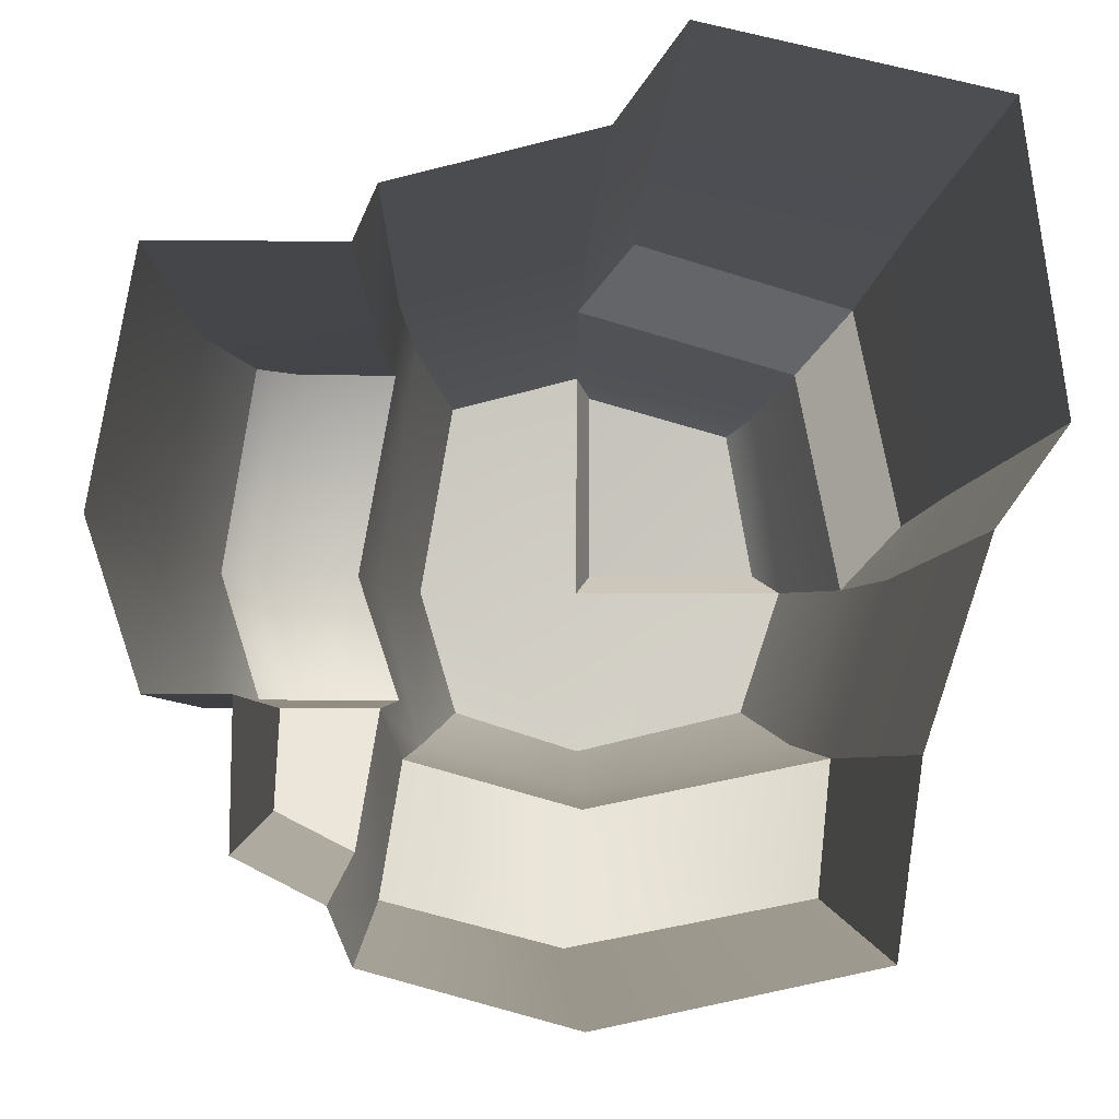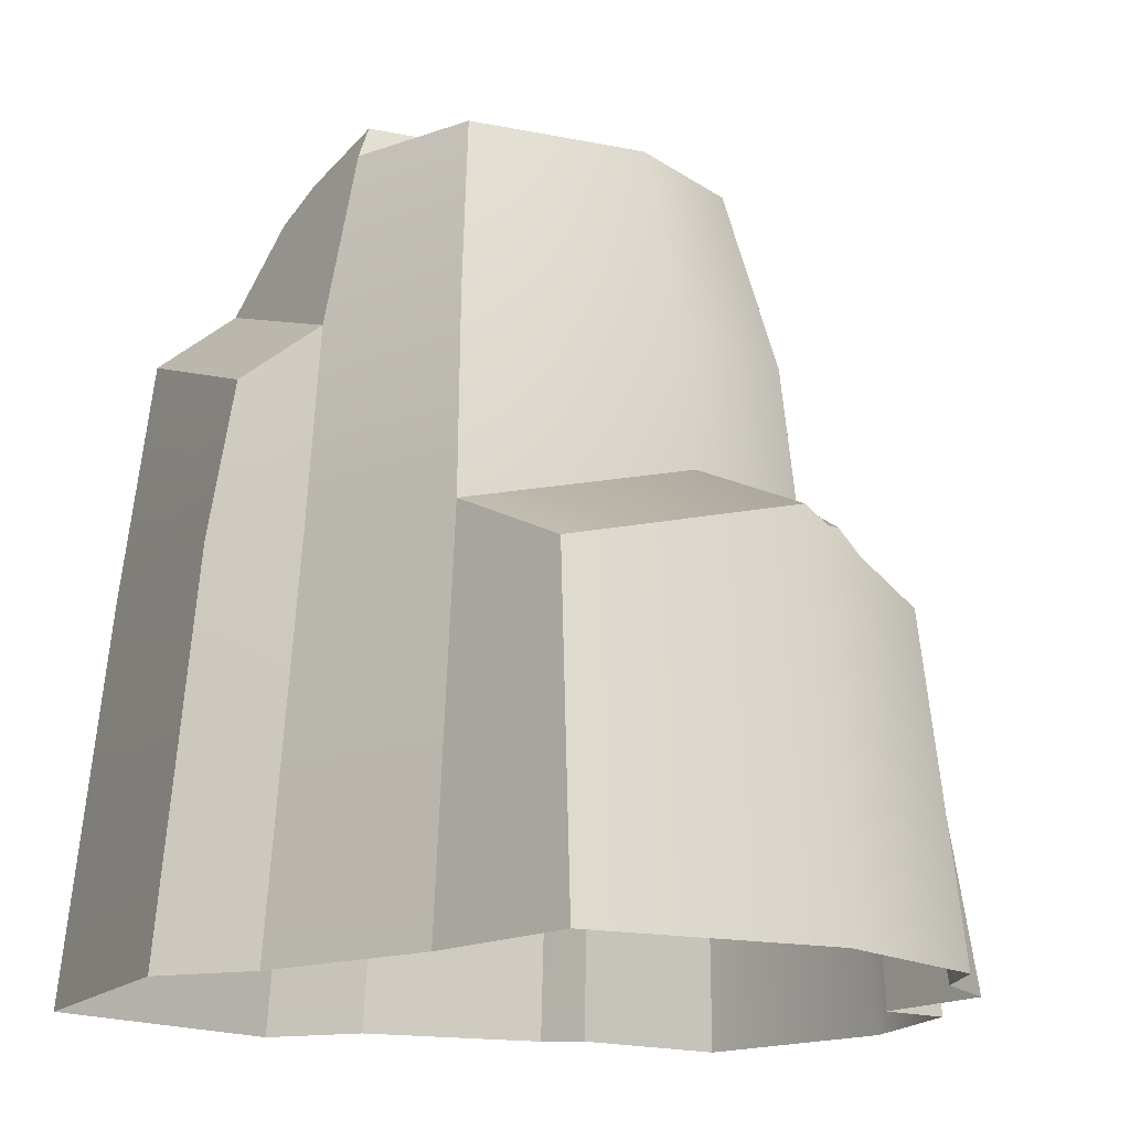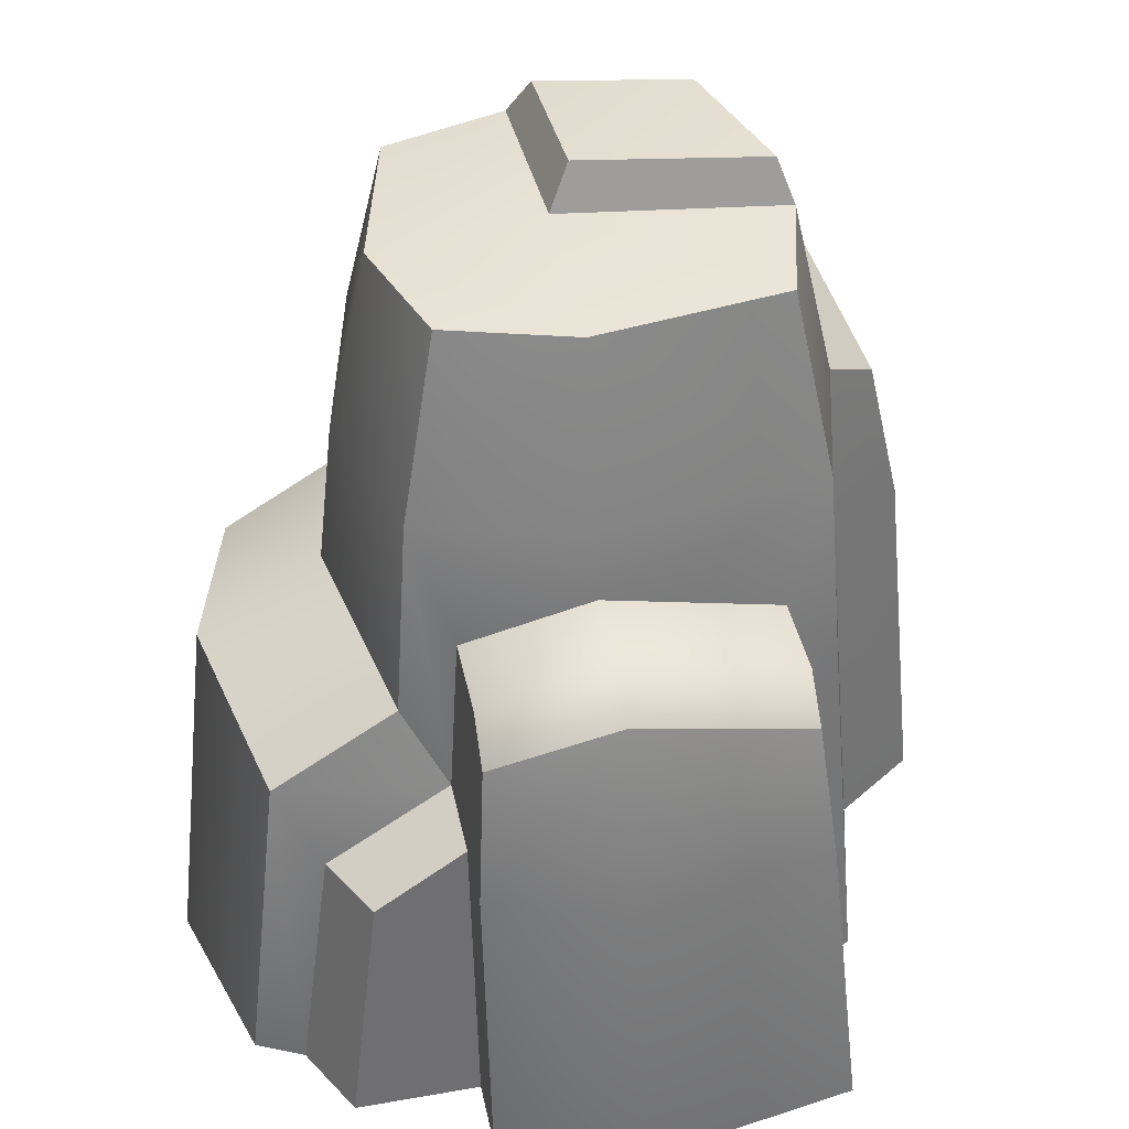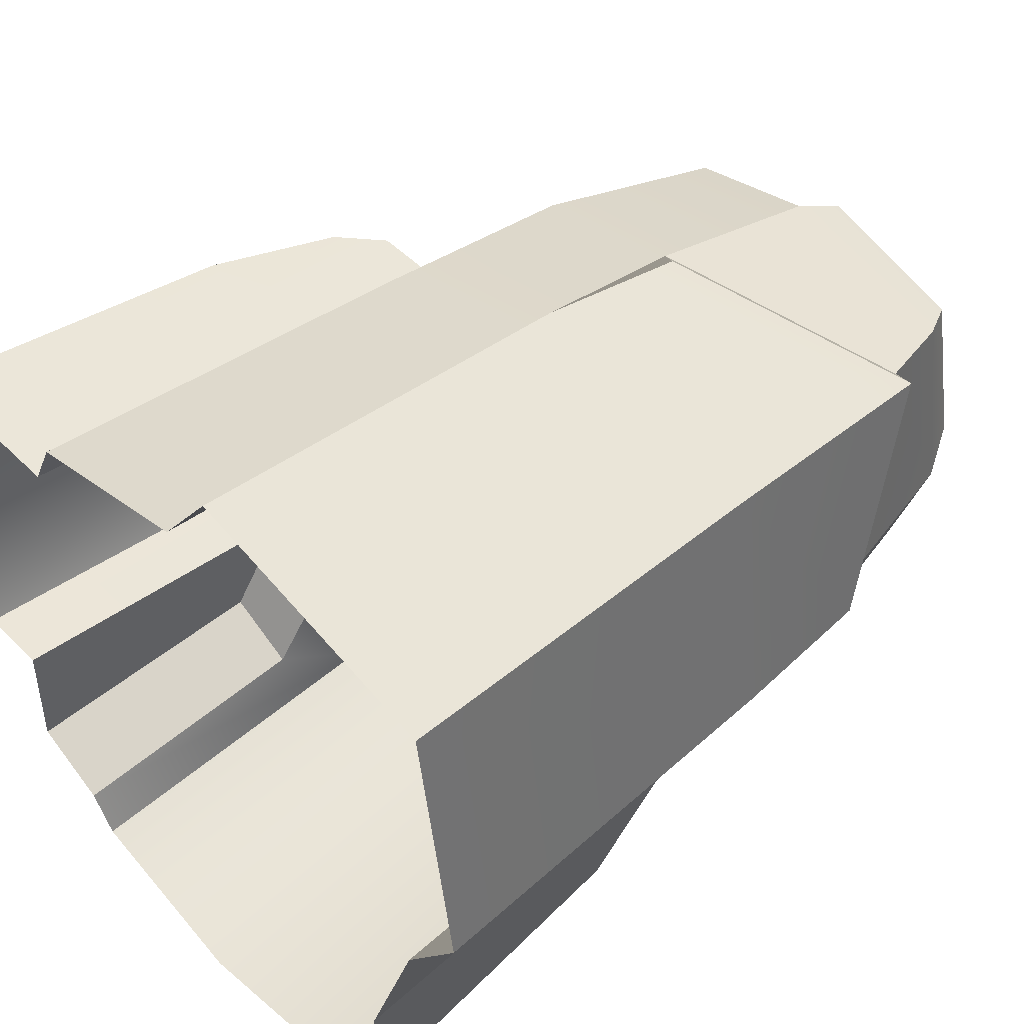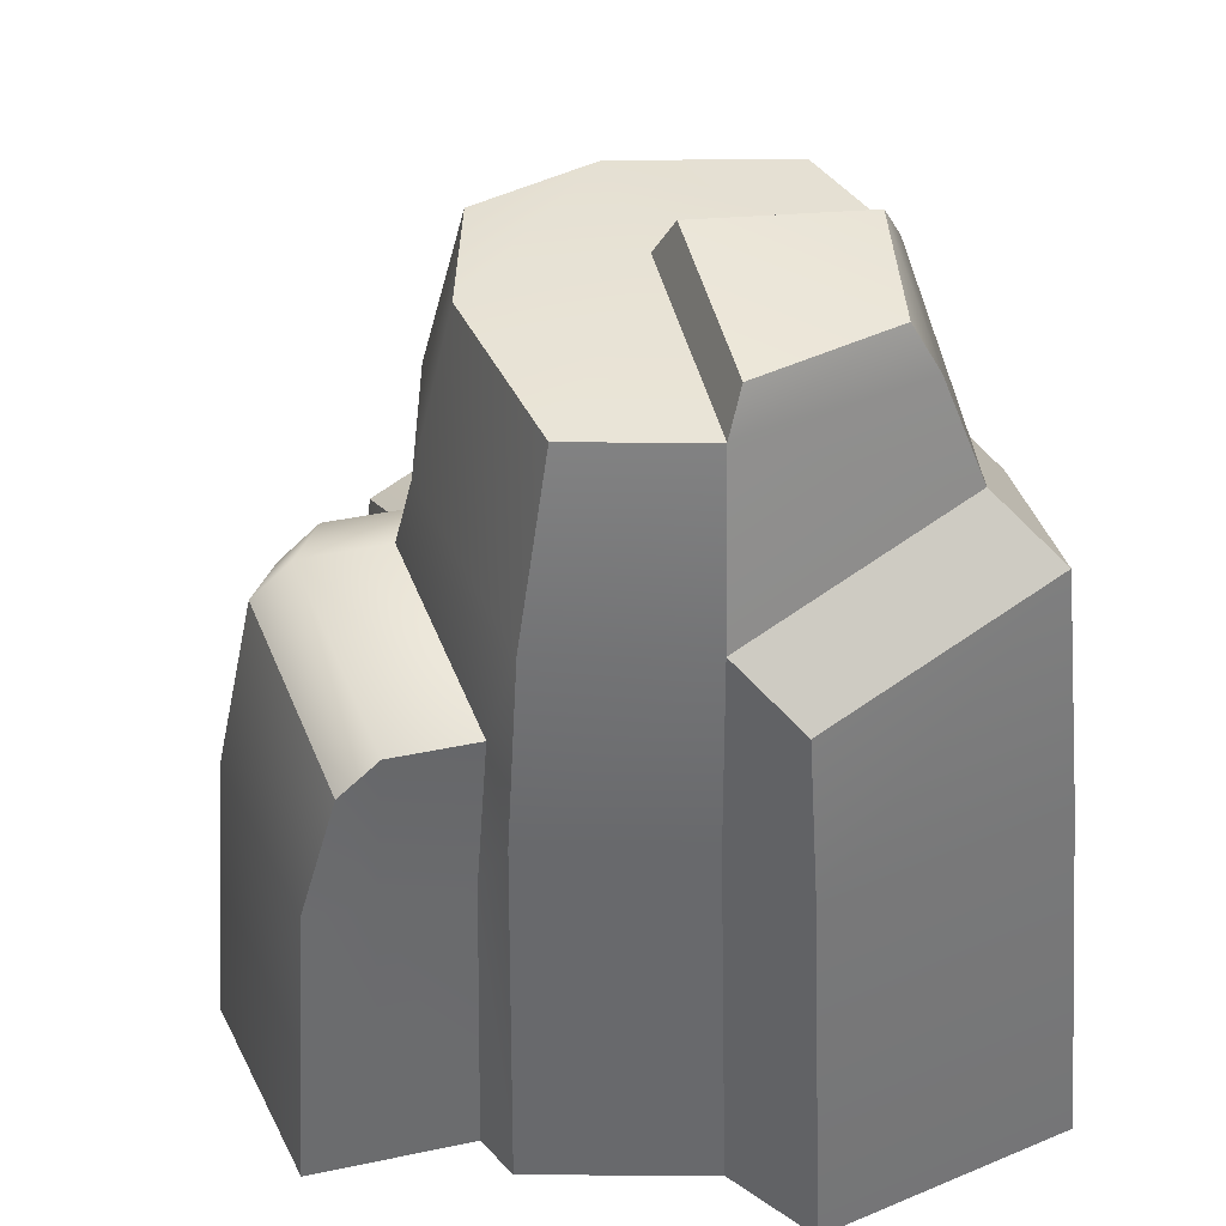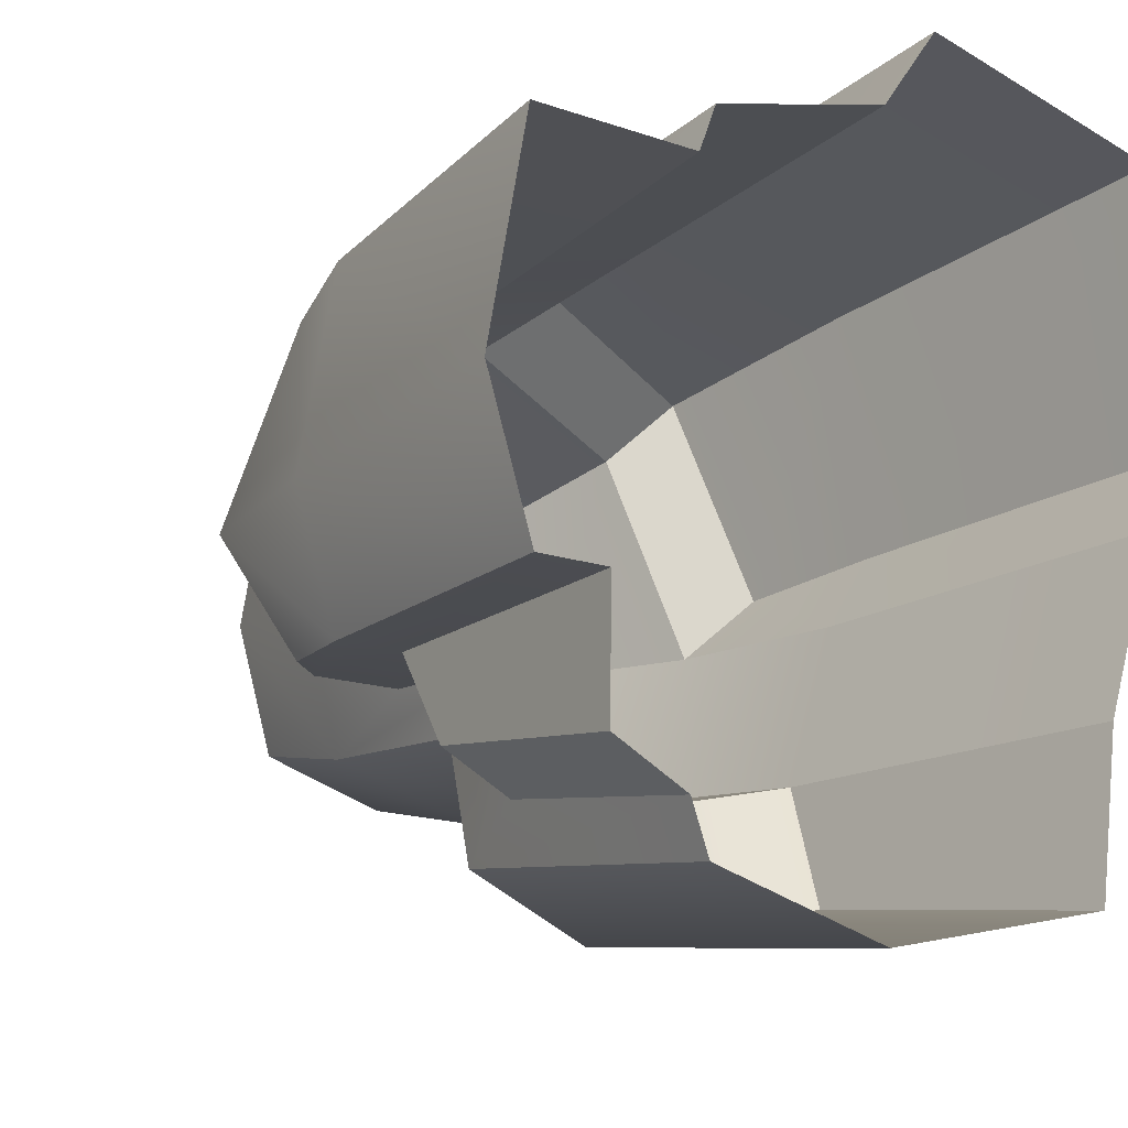
<metadata>
{"format":"obj","ext":"obj","renderer":"f3d","projection":"perspective","resolution":1024,"background":"white","views":[{"elev":-4.4,"azim":-2.4,"up":"+Z"},{"elev":-16.4,"azim":144.2,"up":"+Y"},{"elev":40.0,"azim":-101.4,"up":"+Y"},{"elev":48.6,"azim":47.8,"up":"+Z"},{"elev":42.2,"azim":-14.3,"up":"+Y"},{"elev":-15.2,"azim":-36.8,"up":"+Z"}]}
</metadata>
<code>
g DesertRock:RoadKillOut
v -100.9 0 166.4
v -93.41 246 145.8
v 14.14 246 173.8
v 15.27 0 196.6
v 16.07 373.2 163.4
v -84.2 373.2 137.4
v 20.92 487.9 137.5
v -61.14 487.9 116.2
v -82.11 487.9 -4.581
v -58.86 487.9 -83.7
v 20.92 487.9 -108.9
v 20.92 499.8 -4.581
v -61.14 487.9 116.2
v 20.92 487.9 137.5
v 154.5 487.9 -4.581
v 128.6 487.9 -83.26
v -103 208.2 -194.6
v -111.3 0 -218.9
v 1.641 0 -250.2
v 1.519 243.5 -223.5
v 142.6 208.2 -194
v 154 0 -218.3
v 155.2 246 -115.6
v 167.7 0 -115.9
v 204.4 0 -4.562
v 189.3 246 -12.48
v 147.6 373.2 -106.4
v 179.4 373.2 -10.23
v 154.5 487.9 -4.581
v 128.6 487.9 -83.26
v -214.7 -1.869 -86.67
v -198.8 192.2 -88.51
v -225.3 192.2 -6.716
v -243.3 -1.869 1.666
v -201.8 192.2 118.1
v -218 -1.869 136.5
v -176.9 269.4 111.5
v -199.6 312.1 -4.937
v -174.1 269.4 -81.2
v 219.1 0 213.9
v 202.9 246 189.8
v 225.3 246 37.13
v 243.3 0 49.02
v 213 343.8 27.35
v 192.1 398.4 169.7
v 202.9 246 189.8
v 219.1 0 213.9
v 54.13 0 250.2
v 50.12 246 223.4
v 192.1 398.4 169.7
v 49.7 343.8 201
v 30.79 526.9 8.404
v 139.7 514.9 8.404
v 122.6 514.9 102.1
v 30.79 514.9 127.7
v -81.41 373.2 -106.9
v -90.42 246 -116.2
v 14.14 281.3 -145.1
v 16.07 373.2 -134.8
v 155.2 246 -115.6
v 147.6 373.2 -106.4
v -58.86 487.9 -83.7
v 20.92 487.9 -108.9
v 128.6 487.9 -83.26
v 158.5 427.7 132.1
v 137.5 487.9 111.9
v 154.5 487.9 -4.581
v 179.4 373.2 -10.23
v 139.7 514.9 8.404
v 122.6 514.9 102.1
v 20.92 487.9 137.5
v 137.5 487.9 111.9
v 158.5 427.7 132.1
v 16.07 373.2 163.4
v 122.6 514.9 102.1
v 30.79 514.9 127.7
v -82.11 487.9 -4.581
v -61.14 487.9 116.2
v -84.2 373.2 137.4
v -106.9 373.2 -10.23
v -81.41 373.2 -106.9
v -58.86 487.9 -83.7
v -118.7 335.2 -4.937
v -96.01 292.5 111.5
v -93.41 246 145.8
v -105.2 192.2 118.1
v -100.9 0 166.4
v -113.6 -1.869 136.5
v -93.23 292.5 -81.2
v -102.2 192.2 -88.51
v -90.42 246 -116.2
v -103 208.2 -194.6
v -114.9 154.3 -166.9
v -124 -1.869 -189.1
v -111.3 0 -218.9
v -102.2 192.2 -88.51
v -90.42 246 -116.2
v -114.9 154.3 -166.9
v -158.6 154.3 -144.4
v -171.3 -1.869 -164.8
v -124 -1.869 -189.1
v -113.6 -1.869 136.5
v -173.4 -1.869 136.5
v -160.5 192.2 118.1
v -105.2 192.2 118.1
v -151.3 292.5 111.5
v -96.01 292.5 111.5
v -201.8 192.2 118.1
v -218 -1.869 136.5
v -176.9 269.4 111.5
v -96.01 292.5 111.5
v -151.3 292.5 111.5
v -174 335.2 -4.937
v -118.7 335.2 -4.937
v -148.5 292.5 -81.2
v -93.23 292.5 -81.2
v -199.6 312.1 -4.937
v -176.9 269.4 111.5
v -174.1 269.4 -81.2
v -93.23 292.5 -81.2
v -148.5 292.5 -81.2
v -157.5 192.2 -88.51
v -102.2 192.2 -88.51
v -198.8 192.2 -88.51
v -214.7 -1.869 -86.67
v -170.1 -1.869 -86.67
v -174.1 269.4 -81.2
v -90.42 246 -116.2
v -103 208.2 -194.6
v 1.519 243.5 -223.5
v 14.14 281.3 -145.1
v 142.6 208.2 -194
v 155.2 246 -115.6
v 155.2 246 -115.6
v 142.6 208.2 -194
v 154 0 -218.3
v 167.7 0 -115.9
v -170.1 -1.869 -86.67
v -171.3 -1.869 -164.8
v -158.6 154.3 -144.4
v -157.5 192.2 -88.51
v -157.5 192.2 -88.51
v -158.6 154.3 -144.4
v -114.9 154.3 -166.9
v -102.2 192.2 -88.51
v 204.4 0 -4.562
v 243.3 0 49.02
v 225.3 246 37.13
v 189.3 246 -12.48
v 213 343.8 27.35
v 179.4 373.2 -10.23
v 14.14 246 173.8
v 50.12 246 223.4
v 54.13 0 250.2
v 15.27 0 196.6
v 16.07 373.2 163.4
v 49.7 343.8 201
v 179.4 373.2 -10.23
v 213 343.8 27.35
v 192.1 398.4 169.7
v 158.5 427.7 132.1
v 158.5 427.7 132.1
v 192.1 398.4 169.7
v 49.7 343.8 201
v 16.07 373.2 163.4
v 20.92 499.8 -4.581
v 30.79 526.9 8.404
v 30.79 514.9 127.7
v 20.92 487.9 137.5
v 154.5 487.9 -4.581
v 139.7 514.9 8.404
v 30.79 526.9 8.404
v 20.92 499.8 -4.581
g DesertRock:RoadKillOut_0
f -171 -172 -173
f -170 -171 -173
f -171 -169 -172
f -169 -168 -172
f -169 -167 -168
f -167 -166 -168
f -163 -164 -165
f -162 -163 -165
f -162 -165 -161
f -160 -162 -161
f -162 -159 -163
f -159 -158 -163
f -155 -156 -157
f -154 -155 -157
f -154 -153 -155
f -153 -152 -155
f -149 -150 -151
f -148 -149 -151
f -148 -151 -147
f -146 -148 -147
f -146 -147 -145
f -147 -144 -145
f -141 -142 -143
f -140 -141 -143
f -141 -140 -139
f -140 -138 -139
f -141 -139 -137
f -136 -141 -137
f -141 -136 -142
f -136 -135 -142
f -132 -133 -134
f -131 -132 -134
f -132 -130 -133
f -130 -129 -133
f -126 -127 -128
f -125 -126 -128
f -125 -128 -124
f -123 -125 -124
f -120 -121 -122
f -119 -120 -122
f -116 -117 -118
f -115 -116 -118
f -116 -115 -114
f -115 -113 -114
f -115 -118 -112
f -111 -115 -112
f -115 -111 -113
f -111 -110 -113
f -107 -108 -109
f -106 -107 -109
f -107 -105 -108
f -105 -104 -108
f -101 -102 -103
f -100 -101 -103
f -102 -99 -103
f -99 -98 -103
f -95 -96 -97
f -94 -95 -97
f -94 -97 -93
f -97 -92 -93
f -94 -91 -95
f -91 -90 -95
f -95 -90 -89
f -90 -88 -89
f -89 -88 -87
f -88 -86 -87
f -85 -91 -94
f -93 -85 -94
f -84 -85 -93
f -83 -84 -93
f -80 -81 -82
f -79 -80 -82
f -82 -81 -78
f -77 -82 -78
f -74 -75 -76
f -73 -74 -76
f -70 -71 -72
f -69 -70 -72
f -68 -70 -69
f -67 -68 -69
f -70 -66 -71
f -66 -65 -71
f -64 -66 -70
f -68 -64 -70
f -61 -62 -63
f -60 -61 -63
f -59 -61 -60
f -58 -59 -60
f -61 -57 -62
f -57 -56 -62
f -55 -57 -61
f -59 -55 -61
f -52 -53 -54
f -51 -52 -54
f -52 -50 -53
f -49 -50 -52
f -48 -49 -52
f -50 -47 -53
f -44 -45 -46
f -43 -44 -46
f -42 -44 -43
f -41 -42 -43
f -38 -39 -40
f -37 -38 -40
f -34 -35 -36
f -33 -34 -36
f -30 -31 -32
f -29 -30 -32
f -26 -27 -28
f -25 -26 -28
f -24 -26 -25
f -23 -24 -25
f -20 -21 -22
f -19 -20 -22
f -22 -21 -18
f -21 -17 -18
f -14 -15 -16
f -13 -14 -16
f -10 -11 -12
f -9 -10 -12
f -6 -7 -8
f -5 -6 -8
f -2 -3 -4
f -1 -2 -4

</code>
